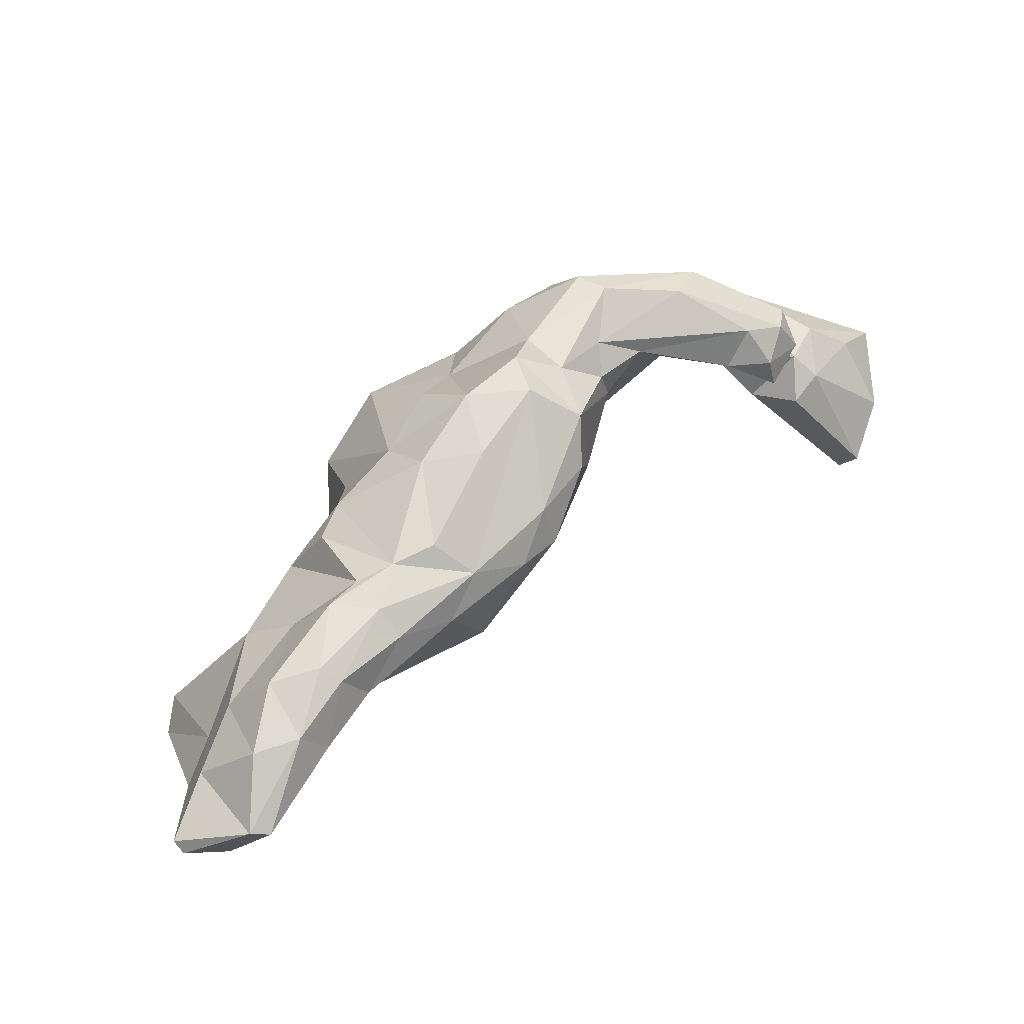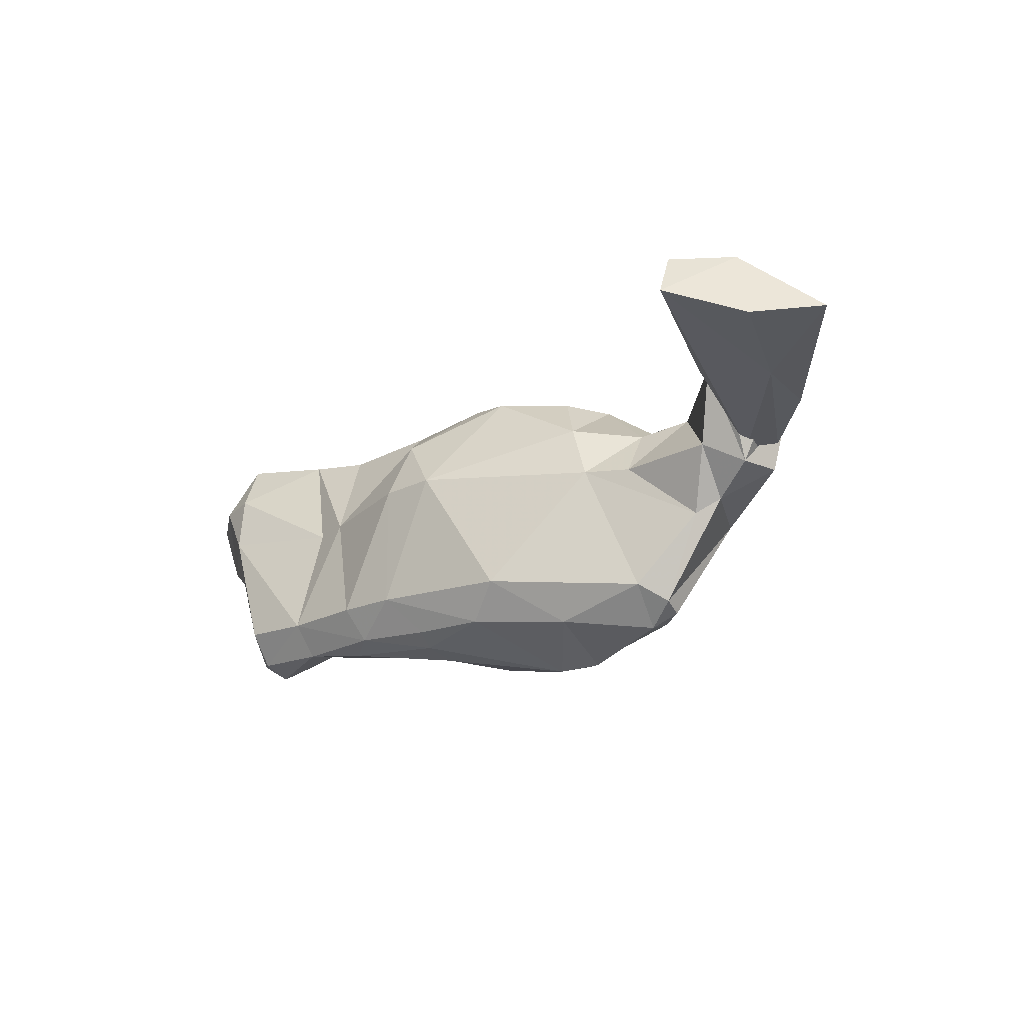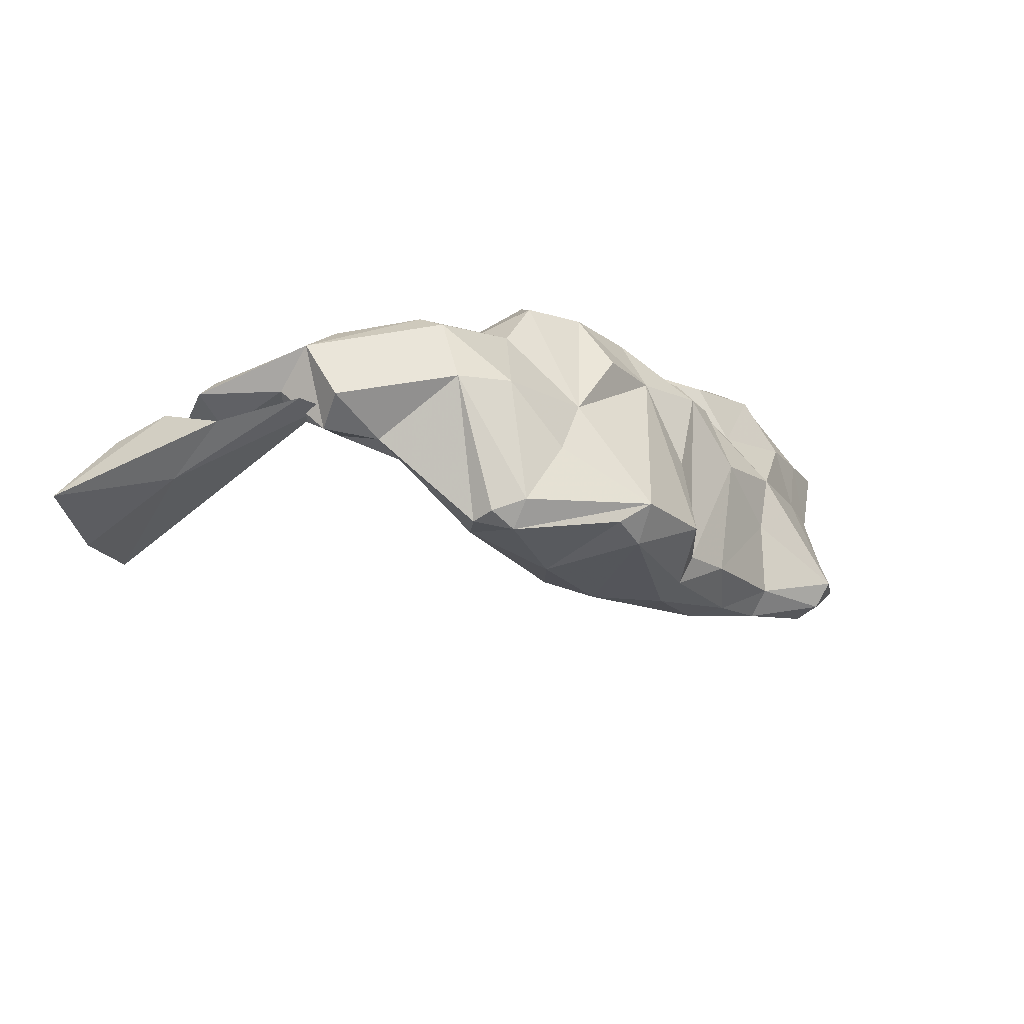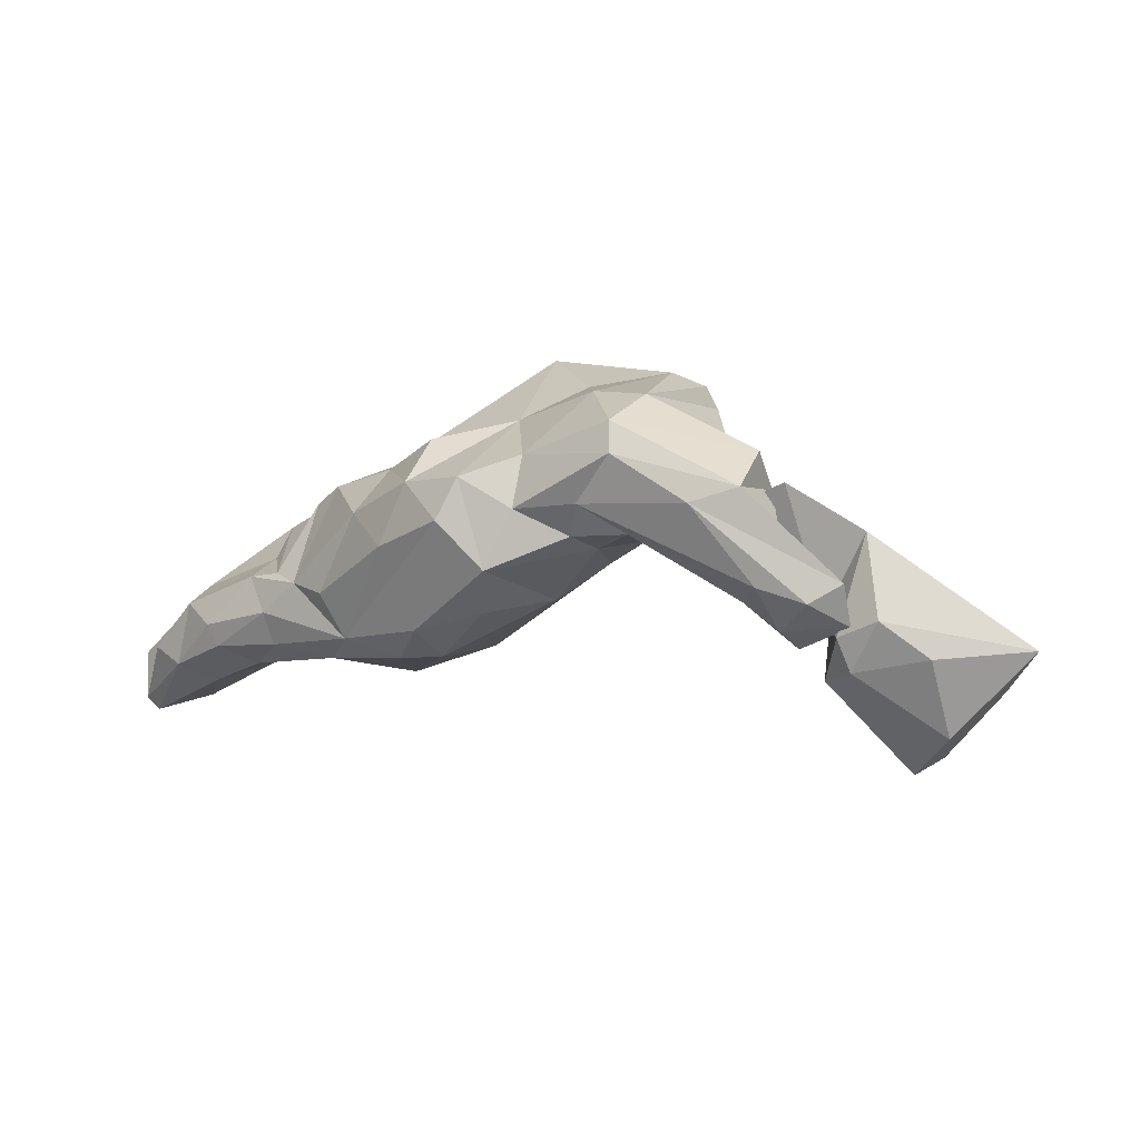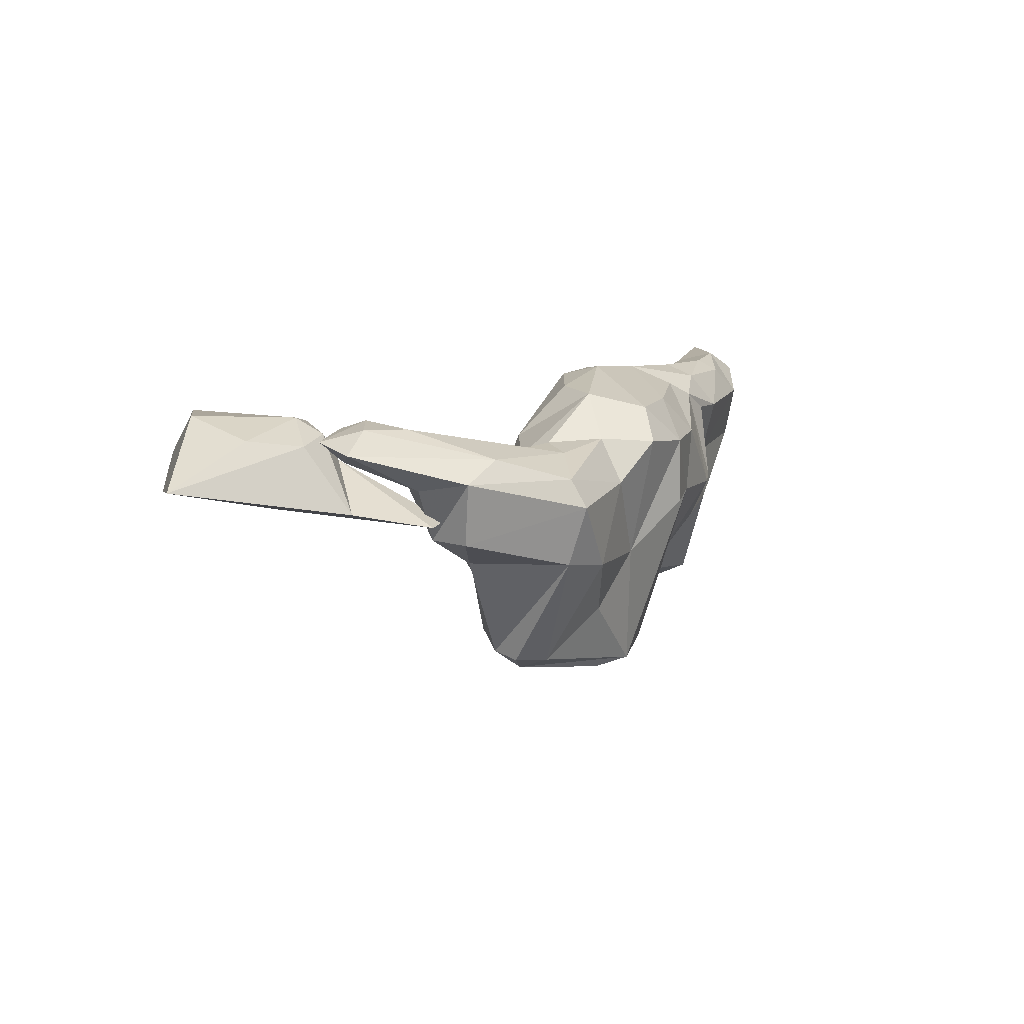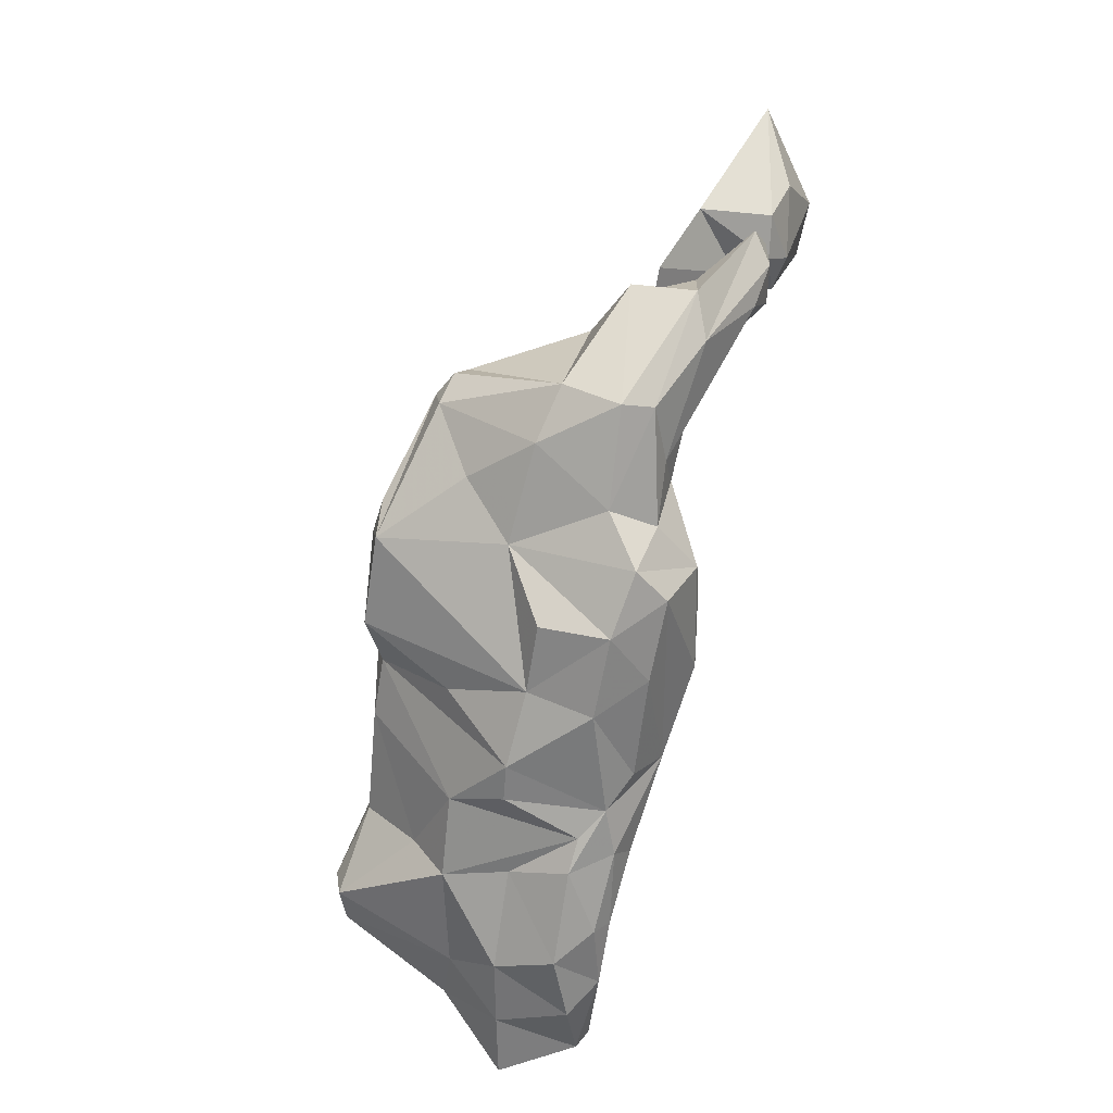
<metadata>
{"format":"obj","ext":"obj","renderer":"f3d","projection":"perspective","resolution":1024,"background":"white","views":[{"elev":12.9,"azim":-36.9,"up":"+Y"},{"elev":-19.0,"azim":71.9,"up":"+Z"},{"elev":46.4,"azim":153.7,"up":"+Y"},{"elev":46.5,"azim":23.2,"up":"+Y"},{"elev":9.0,"azim":151.1,"up":"+Z"},{"elev":67.1,"azim":-72.4,"up":"+Y"}]}
</metadata>
<code>
v 218 245.1 62.68
v 220 249.5 61.41
v 221.2 247.1 57.29
v 217.5 245.8 62.29
v 220.3 247.1 66.74
v 220.8 245.7 58.19
v 221.3 251.7 65.81
v 223.8 252.5 67.14
v 220.8 244.8 63.43
v 222.6 253.1 60.52
v 222.8 250.1 57.33
v 223.8 248 49.63
v 221.5 246.9 67.23
v 223.4 255.4 64.26
v 224.7 250.2 48.97
v 226.6 255.9 55.81
v 225.9 256.3 66.13
v 223.5 245.6 63.74
v 227.1 247.5 48.93
v 227.7 257.3 59.89
v 223.9 245.8 56.46
v 228.2 259.4 63.69
v 227 255.4 66.84
v 230.3 252 49.22
v 226.1 249.1 48.19
v 230.3 259.2 66.03
v 230.2 260.6 63.68
v 227.8 246.2 51.2
v 230.4 259.7 55.16
v 229.4 254 66.06
v 228.6 254.4 53.14
v 230.7 262.4 58.72
v 231.5 250.2 48.83
v 224.4 245.1 59.67
v 226.1 251.3 66.5
v 232.1 261.6 64.87
v 232.1 264.3 58.45
v 231.2 250.7 58.83
v 235 257.6 48.41
v 235.4 257.7 66.53
v 236.8 260.8 67.13
v 234.6 262.7 65.88
v 235.7 267.4 62.84
v 234.6 253.1 48.37
v 237.8 260.3 48.22
v 235.9 264.1 53.39
v 231.3 257.4 66.81
v 232 248.7 51.09
v 233.7 251.5 59.02
v 238.7 268.1 65.39
v 238.4 264.5 47.13
v 236.1 267.4 58.5
v 239 270.9 58.31
v 237.1 251.5 51.2
v 237.1 253 48.95
v 239.4 271.3 62.7
v 239.2 259.2 47.35
v 240.5 253.7 59.77
v 242.3 269.1 46.84
v 243.4 271.2 55.05
v 242 264.2 67.56
v 240.7 253.7 51.24
v 242.6 271.7 65.25
v 243.6 266.6 46.02
v 239.9 255.6 63.89
v 241.3 256.3 48.79
v 243.1 273.5 63.08
v 240.7 260.7 67.19
v 240.2 257.2 47.92
v 244.8 269 46.4
v 243.7 255.8 59.99
v 243.5 261.9 66.89
v 246.1 274.1 60.48
v 248.4 275.5 55.22
v 246 266.4 66.47
v 246.6 272.1 51.4
v 246.7 272.5 63.36
v 245.2 259.3 48.82
v 249.2 264.7 48.22
v 252 270.6 47.53
v 246.1 269.8 66.18
v 250.7 272.1 48.24
v 249.3 265.6 63.05
v 251.1 278 59.62
v 247.8 259.7 51.22
v 250.3 271.5 63.19
v 251.9 277 55.75
v 253.8 268.7 50.12
v 251.6 270.2 62.24
v 253.1 272 48.44
v 251.3 265.8 59.11
v 253.4 268.3 58.89
v 254.1 270.9 48.99
v 256.5 272.2 54.93
v 253.8 272.9 63.03
v 251.9 277.3 61.48
v 259.5 277 57.68
v 250.4 273.8 62.74
v 257.5 273.7 55.84
v 260.5 274.3 57.72
v 259.8 277.9 61.71
v 259 271.7 59.18
v 262 275.3 61.14
v 257.2 276.8 63.05
v 261.5 276.4 58.91
v 262.1 273.9 64.97
v 261.2 271.4 63.99
v 261.8 272.8 61.62
v 265.6 271 62.93
v 264.9 269.9 64.79
v 266.7 274.9 63.63
v 265.6 271.9 62.82
v 265.2 274 65.08
v 265.8 268.6 61.72
v 263.9 271.5 65.43
v 259.8 274.8 59.04
v 266.7 275.6 60.02
v 266.9 271.6 64.73
v 267.6 272.3 64.3
v 266.7 268.5 65.27
v 269 273.4 64.22
v 268.2 270.3 65.71
v 272.3 272.1 64.61
v 272.7 263.6 65.83
v 270.1 271.8 60.12
v 274.3 267.7 65.89
v 273.8 262.5 63.02
v 277.5 272.1 61.72
v 276.2 267.4 61.16
g foo
f 19 28 12
f 25 12 15
f 19 12 25
f 25 15 24
f 33 19 25
f 33 25 24
f 28 19 48
f 33 48 19
f 48 33 55
f 55 33 44
f 44 33 24
f 44 24 39
f 44 39 57
f 57 39 45
f 55 54 48
f 55 44 69
f 69 44 57
f 51 57 45
f 55 62 54
f 62 55 66
f 66 55 69
f 69 57 64
f 64 57 51
f 64 51 59
f 64 59 70
f 66 69 78
f 62 66 78
f 78 69 64
f 78 85 62
f 78 64 79
f 70 59 80
f 85 78 79
f 79 70 80
f 79 64 70
f 82 80 59
f 85 79 88
f 88 79 80
f 80 82 90
f 88 80 93
f 80 90 93
f 12 11 15
f 28 3 12
f 31 24 15
f 48 34 28
f 24 31 39
f 39 31 29
f 49 38 48
f 39 29 45
f 45 29 37
f 54 49 48
f 46 51 45
f 51 52 59
f 54 62 58
f 59 60 76
f 59 76 82
f 85 88 91
f 88 94 91
f 93 90 87
f 94 88 93
f 21 6 3
f 12 3 11
f 34 6 21
f 3 28 21
f 15 11 16
f 31 15 16
f 28 34 21
f 31 16 29
f 48 38 34
f 46 45 37
f 46 52 51
f 58 49 54
f 52 60 59
f 71 58 62
f 85 71 62
f 76 60 74
f 91 71 85
f 76 74 82
f 87 82 74
f 90 82 87
f 91 94 92
f 93 99 94
f 99 87 97
f 99 93 87
f 94 102 92
f 102 94 99
f 102 99 100
f 100 99 97
f 2 3 4
f 1 4 6
f 6 4 3
f 9 1 6
f 2 11 3
f 10 11 2
f 6 34 9
f 16 11 10
f 34 18 9
f 16 10 20
f 34 38 18
f 20 27 16
f 29 16 27
f 27 32 29
f 37 29 32
f 38 49 35
f 52 46 37
f 65 49 58
f 60 52 53
f 65 58 71
f 71 72 65
f 60 67 73
f 72 71 83
f 60 73 74
f 91 83 71
f 74 84 87
f 74 73 84
f 83 91 89
f 91 92 89
f 95 89 92
f 87 84 97
f 102 95 92
f 102 107 95
f 97 84 101
f 107 102 100
f 97 101 100
f 107 100 108
f 108 100 103
f 100 101 103
f 108 112 110
f 107 108 110
f 112 103 111
f 112 108 103
f 111 103 101
f 119 112 111
f 112 119 110
f 4 1 5
f 2 4 5
f 5 1 9
f 2 5 7
f 2 7 10
f 5 9 13
f 10 7 14
f 9 18 13
f 10 14 20
f 18 35 13
f 14 22 20
f 18 38 35
f 27 20 22
f 36 32 27
f 36 37 32
f 35 49 30
f 40 30 49
f 37 36 43
f 37 43 52
f 40 49 65
f 56 52 43
f 53 52 56
f 40 65 68
f 60 53 56
f 60 56 67
f 68 65 72
f 83 75 72
f 77 73 67
f 83 81 75
f 86 77 81
f 73 77 96
f 81 89 86
f 77 86 98
f 96 77 98
f 81 83 89
f 96 84 73
f 86 89 95
f 98 86 95
f 96 98 104
f 98 95 106
f 95 107 106
f 96 104 101
f 101 84 96
f 98 106 104
f 106 107 115
f 111 101 104
f 107 110 115
f 106 115 113
f 104 106 113
f 111 104 113
f 110 119 115
f 115 119 113
f 113 119 111
f 5 13 8
f 7 5 8
f 14 7 8
f 14 8 17
f 8 13 35
f 17 22 14
f 8 35 23
f 17 8 23
f 23 35 30
f 17 23 26
f 22 17 26
f 23 30 47
f 26 23 47
f 22 36 27
f 26 36 22
f 47 30 40
f 26 47 41
f 36 41 42
f 36 26 41
f 43 36 42
f 42 50 43
f 41 47 40
f 42 41 50
f 56 43 50
f 41 40 68
f 41 68 61
f 56 50 63
f 50 41 63
f 63 67 56
f 63 41 61
f 61 68 72
f 61 72 75
f 61 75 81
f 63 61 81
f 67 81 77
f 67 63 81
f 125 116 105
f 117 125 105
f 114 116 127
f 127 116 125
f 129 127 125
f 129 125 128
f 128 125 117
f 116 114 109
f 105 116 109
f 105 109 117
f 114 120 118
f 109 114 118
f 117 109 118
f 121 117 118
f 120 114 127
f 124 120 127
f 128 121 123
f 128 117 121
f 126 128 123
f 122 118 120
f 122 121 118
f 122 123 121
f 122 120 124
f 122 124 126
f 123 122 126
f 127 129 128
f 127 128 126
f 124 127 126
g

</code>
